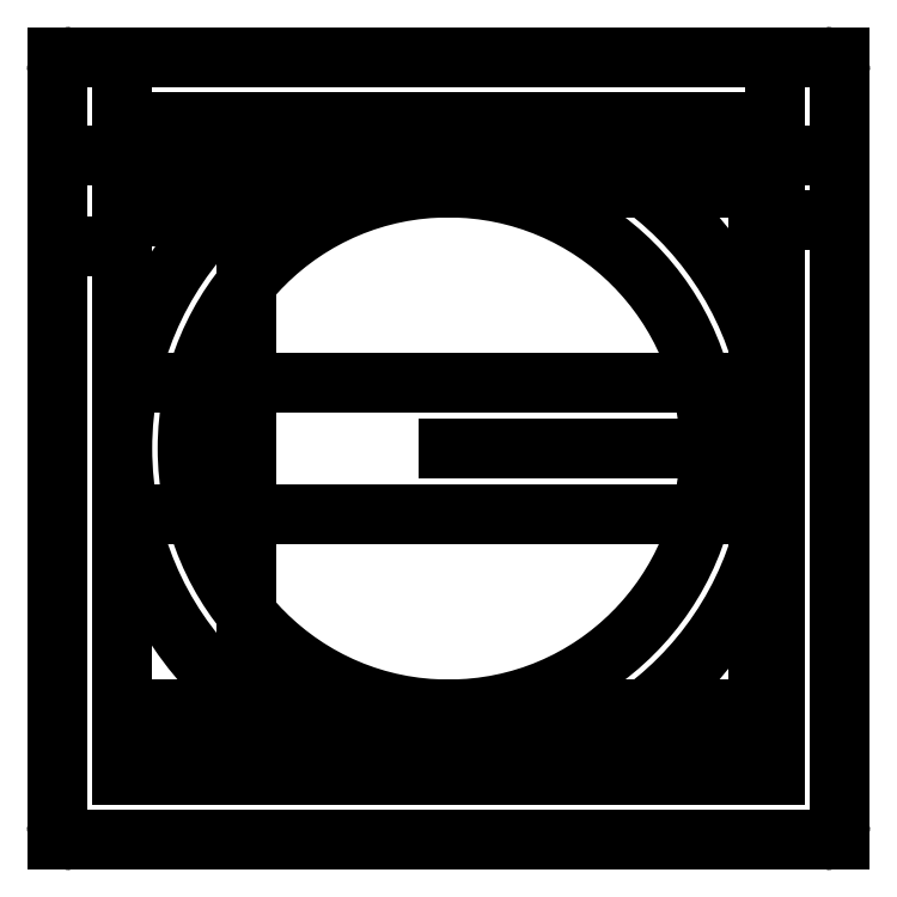
<metadata>
{"format":"dxf","ext":"dxf","renderer":"ezdxf+matplotlib","layout":"modelspace","background":"white","min_lineweight":24,"dpi":150}
</metadata>
<code>
0
SECTION
2
ENTITIES
0
3DSOLID
8
0
347
7A
290
     1
2
{08470c2d-43c2-2640-8a19-14497c0be836}
350
0
0
POINT
8
casebase v25_Sketch1
10
0
20
0
30
0
0
LINE
8
casebase v25_Sketch1
10
0
20
0
30
0
11
100
21
0
31
0
0
LINE
8
casebase v25_Sketch1
10
0
20
100
30
0
11
0
21
0
31
0
0
LINE
8
casebase v25_Sketch1
10
-10
20
110
30
0
11
110
21
110
31
0
0
LINE
8
casebase v25_Sketch1
10
110
20
110
30
0
11
110
21
-10
31
0
0
LINE
8
casebase v25_Sketch1
10
110
20
-10
30
0
11
-10
21
-10
31
0
0
LINE
8
casebase v25_Sketch1
10
-10
20
-10
30
0
11
-10
21
110
31
0
0
LINE
8
casebase v25_Sketch1
10
100
20
0
30
0
11
100
21
100
31
0
0
LINE
8
casebase v25_Sketch1
10
100
20
100
30
0
11
0
21
100
31
0
0
POINT
8
casebase v25_Sketch2
10
0
20
0
30
3
0
LINE
8
casebase v25_Sketch2
10
0
20
0
30
3
11
100
21
0
31
3
0
LINE
8
casebase v25_Sketch2
10
100
20
0
30
3
11
100
21
100
31
3
0
LINE
8
casebase v25_Sketch2
10
0
20
100
30
3
11
0
21
0
31
3
0
LINE
8
casebase v25_Sketch2
10
100
20
100
30
3
11
0
21
100
31
3
0
LINE
8
casebase v25_Sketch2
10
0
20
100
30
3
11
100
21
100
31
3
0
LINE
8
casebase v25_Sketch2
10
100
20
100
30
3
11
100
21
90
31
3
0
LINE
8
casebase v25_Sketch2
10
100
20
90
30
3
11
0
21
90
31
3
0
LINE
8
casebase v25_Sketch2
10
0
20
90
30
3
11
0
21
100
31
3
0
LINE
8
casebase v25_Sketch2
10
0
20
0
30
3
11
100
21
0
31
3
0
LINE
8
casebase v25_Sketch2
10
100
20
0
30
3
11
100
21
10
31
3
0
LINE
8
casebase v25_Sketch2
10
100
20
10
30
3
11
0
21
10
31
3
0
LINE
8
casebase v25_Sketch2
10
0
20
10
30
3
11
0
21
0
31
3
0
POINT
8
casebase v25_Sketch3
10
0
20
0
30
3
0
LINE
8
casebase v25_Sketch3
10
0
20
10
30
3
11
100
21
10
31
3
0
LINE
8
casebase v25_Sketch3
10
100
20
90
30
3
11
0
21
90
31
3
0
LINE
8
casebase v25_Sketch3
10
0
20
90
30
3
11
0
21
10
31
3
0
LINE
8
casebase v25_Sketch3
10
0
20
90
30
3
11
100
21
90
31
3
0
LINE
8
casebase v25_Sketch3
10
100
20
10
30
3
11
100
21
90
31
3
0
LINE
8
casebase v25_Sketch3
10
0
20
10
30
3
11
100
21
10
31
3
0
LINE
8
casebase v25_Sketch3
10
0
20
60
30
3
11
0
21
90
31
3
0
LINE
8
casebase v25_Sketch3
10
100
20
60
30
3
11
0
21
60
31
3
0
LINE
8
casebase v25_Sketch3
10
0
20
40
30
3
11
0
21
10
31
3
0
LINE
8
casebase v25_Sketch3
10
100
20
40
30
3
11
0
21
40
31
3
0
LINE
8
casebase v25_Sketch3
10
100
20
90
30
3
11
100
21
60
31
3
0
LINE
8
casebase v25_Sketch3
10
100
20
10
30
3
11
100
21
40
31
3
0
POINT
8
casebase v25_Sketch4
10
0
20
0
30
13
0
SPLINE
8
casebase v25_Sketch4
210
0
220
0
230
1
70
     8
71
     3
72
    14
73
    10
74
     0
42
1e-09
43
1e-10
40
0
40
0
40
0
40
0
40
0.08403
40
0.08403
40
0.1691
40
0.1691
40
0.2508
40
0.2508
40
0.3343
40
0.3343
40
0.3343
40
0.3343
10
107.9
20
110
30
13
10
108.2
20
110
30
13
10
108.4
20
109.9
30
13
10
109
20
109.7
30
13
10
109.2
20
109.6
30
13
10
109.6
20
109.2
30
13
10
109.7
20
108.9
30
13
10
109.9
20
108.4
30
13
10
110
20
108.2
30
13
10
110
20
107.9
30
13
0
LINE
8
casebase v25_Sketch4
10
100
20
95
30
13
11
110
21
95
31
13
0
LINE
8
casebase v25_Sketch4
10
110
20
-7.879
30
13
11
110
21
107.9
31
13
0
LINE
8
casebase v25_Sketch4
10
100
20
0
30
13
11
0
21
0
31
13
0
SPLINE
8
casebase v25_Sketch4
210
0
220
0
230
1
70
     8
71
     3
72
    14
73
    10
74
     0
42
1e-09
43
1e-10
40
0
40
0
40
0
40
0
40
0.08403
40
0.08403
40
0.1691
40
0.1691
40
0.2508
40
0.2508
40
0.3343
40
0.3343
40
0.3343
40
0.3343
10
110
20
-7.879
30
13
10
110
20
-8.159
30
13
10
109.9
20
-8.436
30
13
10
109.7
20
-8.956
30
13
10
109.6
20
-9.194
30
13
10
109.2
20
-9.583
30
13
10
108.9
20
-9.735
30
13
10
108.4
20
-9.945
30
13
10
108.2
20
-10
30
13
10
107.9
20
-10
30
13
0
LINE
8
casebase v25_Sketch4
10
107.9
20
110
30
13
11
-7.879
21
110
31
13
0
LINE
8
casebase v25_Sketch4
10
-7.879
20
-10
30
13
11
107.9
21
-10
31
13
0
LINE
8
casebase v25_Sketch4
10
-10
20
107.9
30
13
11
-10
21
-7.879
31
13
0
LINE
8
casebase v25_Sketch4
10
0
20
100
30
13
11
100
21
100
31
13
0
LINE
8
casebase v25_Sketch4
10
110
20
95
30
13
11
110
21
85
31
13
0
LINE
8
casebase v25_Sketch4
10
0
20
0
30
13
11
0
21
100
31
13
0
SPLINE
8
casebase v25_Sketch4
210
0
220
0
230
1
70
     8
71
     3
72
    14
73
    10
74
     0
42
1e-09
43
1e-10
40
0
40
0
40
0
40
0
40
0.08403
40
0.08403
40
0.1691
40
0.1691
40
0.2508
40
0.2508
40
0.3343
40
0.3343
40
0.3343
40
0.3343
10
-10
20
107.9
30
13
10
-10
20
108.2
30
13
10
-9.945
20
108.4
30
13
10
-9.728
20
109
30
13
10
-9.567
20
109.2
30
13
10
-9.171
20
109.6
30
13
10
-8.941
20
109.7
30
13
10
-8.432
20
109.9
30
13
10
-8.157
20
110
30
13
10
-7.879
20
110
30
13
0
LINE
8
casebase v25_Sketch4
10
100
20
100
30
13
11
100
21
0
31
13
0
LINE
8
casebase v25_Sketch4
10
110
20
85
30
13
11
100
21
85
31
13
0
LINE
8
casebase v25_Sketch4
10
100
20
85
30
13
11
100
21
95
31
13
0
SPLINE
8
casebase v25_Sketch4
210
0
220
0
230
1
70
     8
71
     3
72
    14
73
    10
74
     0
42
1e-09
43
1e-10
40
0
40
0
40
0
40
0
40
0.08403
40
0.08403
40
0.1691
40
0.1691
40
0.2508
40
0.2508
40
0.3343
40
0.3343
40
0.3343
40
0.3343
10
-7.879
20
-10
30
13
10
-8.159
20
-10
30
13
10
-8.436
20
-9.945
30
13
10
-8.956
20
-9.728
30
13
10
-9.194
20
-9.567
30
13
10
-9.583
20
-9.171
30
13
10
-9.735
20
-8.941
30
13
10
-9.945
20
-8.432
30
13
10
-10
20
-8.157
30
13
10
-10
20
-7.879
30
13
0
LINE
8
casebase v25_Sketch4
10
100
20
100
30
13
11
100
21
95
31
13
0
POINT
8
casebase v25_Sketch5
10
0
20
0
30
13
0
CIRCLE
8
casebase v25_Sketch5
10
26.95
20
85.5
30
13
40
1
0
LINE
8
casebase v25_Sketch5
10
0
20
100
30
13
11
97.5
21
100
31
13
0
CIRCLE
8
casebase v25_Sketch5
10
19
20
2.5
30
13
40
1
0
LINE
8
casebase v25_Sketch5
10
0
20
0
30
13
11
4
21
0
31
13
0
LINE
8
casebase v25_Sketch5
10
0
20
100
30
13
11
26.95
21
100
31
13
0
LINE
8
casebase v25_Sketch5
10
19
20
2.5
30
13
11
0
21
2.5
31
13
0
LINE
8
casebase v25_Sketch5
10
97.5
20
100
30
13
11
97.5
21
97
31
13
0
LINE
8
casebase v25_Sketch5
10
97.5
20
97
30
13
11
0
21
97
31
13
0
LINE
8
casebase v25_Sketch5
10
0
20
97
30
13
11
0
21
100
31
13
0
LINE
8
casebase v25_Sketch5
10
100
20
100
30
13
11
71.5
21
100
31
13
0
LINE
8
casebase v25_Sketch5
10
0
20
2.5
30
13
11
0
21
100
31
13
0
LINE
8
casebase v25_Sketch5
10
97.5
20
2.5
30
13
11
0
21
2.5
31
13
0
LINE
8
casebase v25_Sketch5
10
0
20
100
30
13
11
19
21
100
31
13
0
LINE
8
casebase v25_Sketch5
10
0
20
2.5
30
13
11
0
21
100
31
13
0
CIRCLE
8
casebase v25_Sketch5
10
97.5
20
2.5
30
13
40
1
0
LINE
8
casebase v25_Sketch5
10
97.5
20
100
30
13
11
97.5
21
2.5
31
13
0
LINE
8
casebase v25_Sketch5
10
26.95
20
100
30
13
11
26.95
21
85.5
31
13
0
CIRCLE
8
casebase v25_Sketch5
10
97.5
20
97
30
13
40
1
0
LINE
8
casebase v25_Sketch5
10
0
20
96
30
13
11
26.95
21
96
31
13
0
LINE
8
casebase v25_Sketch5
10
0
20
0
30
13
11
0
21
4
31
13
0
LINE
8
casebase v25_Sketch5
10
100
20
100
30
13
11
100
21
96
31
13
0
LINE
8
casebase v25_Sketch5
10
26.95
20
85.5
30
13
11
0
21
85.5
31
13
0
LINE
8
casebase v25_Sketch5
10
0
20
85.5
30
13
11
0
21
100
31
13
0
LINE
8
casebase v25_Sketch5
10
19
20
100
30
13
11
19
21
2.5
31
13
0
LINE
8
casebase v25_Sketch5
10
0
20
100
30
13
11
97.5
21
100
31
13
0
POINT
8
casebase v25_Sketch6
10
0
20
0
30
0
0
LINE
8
casebase v25_Sketch6
10
100
20
60
30
0
11
1.01
21
60
31
0
0
CIRCLE
8
casebase v25_Sketch6
10
50
20
50
30
0
40
50
0
LINE
8
casebase v25_Sketch6
10
100
20
40
30
0
11
0
21
40
31
0
0
LINE
8
casebase v25_Sketch6
10
100
20
50
30
0
11
50
21
50
31
0
0
CIRCLE
8
casebase v25_Sketch6
10
50
20
50
30
0
40
40
0
LINE
8
casebase v25_Sketch6
10
80
20
90
30
0
11
20
21
90
31
0
0
LINE
8
casebase v25_Sketch6
10
80
20
10
30
0
11
20
21
10
31
0
0
POINT
8
casebase v25_Sketch7
10
0
20
90
30
0
0
POINT
8
casebase v25_Sketch7
10
27
20
90
30
3
0
LINE
8
casebase v25_Sketch7
10
100
20
90
30
0
11
100
21
90
31
6
0
LINE
8
casebase v25_Sketch7
10
0
20
90
30
6
11
0
21
90
31
0
0
LINE
8
casebase v25_Sketch7
10
100
20
90
30
6
11
0
21
90
31
6
0
LINE
8
casebase v25_Sketch7
10
21
20
90
30
6
11
33
21
90
31
6
0
LINE
8
casebase v25_Sketch7
10
0
20
90
30
0
11
100
21
90
31
0
0
LINE
8
casebase v25_Sketch7
10
21
20
90
30
0
11
21
21
90
31
6
0
LINE
8
casebase v25_Sketch7
10
33
20
90
30
6
11
21
21
90
31
0
0
LINE
8
casebase v25_Sketch7
10
33
20
90
30
6
11
33
21
90
31
0
0
LINE
8
casebase v25_Sketch7
10
0
20
90
30
6
11
27
21
90
31
6
0
LINE
8
casebase v25_Sketch7
10
33
20
90
30
0
11
21
21
90
31
0
0
LINE
8
casebase v25_Sketch7
10
21
20
90
30
6
11
33
21
90
31
0
0
LINE
8
casebase v25_Sketch7
10
27
20
90
30
6
11
27
21
90
31
3
0
POINT
8
casebase v25_Sketch8
10
0
20
0
30
13
0
SPLINE
8
casebase v25_Sketch8
210
0
220
0
230
1
70
     8
71
     3
72
    14
73
    10
74
     0
42
1e-09
43
1e-10
40
0
40
0
40
0
40
0
40
0.08403
40
0.08403
40
0.1691
40
0.1691
40
0.2508
40
0.2508
40
0.3343
40
0.3343
40
0.3343
40
0.3343
10
107.9
20
110
30
13
10
108.2
20
110
30
13
10
108.4
20
109.9
30
13
10
109
20
109.7
30
13
10
109.2
20
109.6
30
13
10
109.6
20
109.2
30
13
10
109.7
20
108.9
30
13
10
109.9
20
108.4
30
13
10
110
20
108.2
30
13
10
110
20
107.9
30
13
0
LINE
8
casebase v25_Sketch8
10
0
20
100
30
13
11
100
21
100
31
13
0
LINE
8
casebase v25_Sketch8
10
0
20
95
30
13
11
-10
21
95
31
13
0
LINE
8
casebase v25_Sketch8
10
-10
20
107.9
30
13
11
-10
21
-7.879
31
13
0
SPLINE
8
casebase v25_Sketch8
210
0
220
0
230
1
70
     8
71
     3
72
    14
73
    10
74
     0
42
1e-09
43
1e-10
40
0
40
0
40
0
40
0
40
0.08403
40
0.08403
40
0.1691
40
0.1691
40
0.2508
40
0.2508
40
0.3343
40
0.3343
40
0.3343
40
0.3343
10
-10
20
107.9
30
13
10
-10
20
108.2
30
13
10
-9.945
20
108.4
30
13
10
-9.728
20
109
30
13
10
-9.567
20
109.2
30
13
10
-9.171
20
109.6
30
13
10
-8.941
20
109.7
30
13
10
-8.432
20
109.9
30
13
10
-8.157
20
110
30
13
10
-7.879
20
110
30
13
0
SPLINE
8
casebase v25_Sketch8
210
0
220
0
230
1
70
     8
71
     3
72
    14
73
    10
74
     0
42
1e-09
43
1e-10
40
0
40
0
40
0
40
0
40
0.08403
40
0.08403
40
0.1691
40
0.1691
40
0.2508
40
0.2508
40
0.3343
40
0.3343
40
0.3343
40
0.3343
10
-7.879
20
-10
30
13
10
-8.159
20
-10
30
13
10
-8.436
20
-9.945
30
13
10
-8.956
20
-9.728
30
13
10
-9.194
20
-9.567
30
13
10
-9.583
20
-9.171
30
13
10
-9.735
20
-8.941
30
13
10
-9.945
20
-8.432
30
13
10
-10
20
-8.157
30
13
10
-10
20
-7.879
30
13
0
LINE
8
casebase v25_Sketch8
10
0
20
100
30
13
11
0
21
95
31
13
0
LINE
8
casebase v25_Sketch8
10
-10
20
95
30
13
11
-10
21
81
31
13
0
LINE
8
casebase v25_Sketch8
10
-10
20
81
30
13
11
0
21
81
31
13
0
LINE
8
casebase v25_Sketch8
10
100
20
0
30
13
11
0
21
0
31
13
0
LINE
8
casebase v25_Sketch8
10
-7.879
20
-10
30
13
11
107.9
21
-10
31
13
0
LINE
8
casebase v25_Sketch8
10
0
20
0
30
13
11
0
21
100
31
13
0
LINE
8
casebase v25_Sketch8
10
0
20
81
30
13
11
0
21
95
31
13
0
LINE
8
casebase v25_Sketch8
10
100
20
100
30
13
11
100
21
0
31
13
0
LINE
8
casebase v25_Sketch8
10
107.9
20
110
30
13
11
-7.879
21
110
31
13
0
SPLINE
8
casebase v25_Sketch8
210
0
220
0
230
1
70
     8
71
     3
72
    14
73
    10
74
     0
42
1e-09
43
1e-10
40
0
40
0
40
0
40
0
40
0.08403
40
0.08403
40
0.1691
40
0.1691
40
0.2508
40
0.2508
40
0.3343
40
0.3343
40
0.3343
40
0.3343
10
110
20
-7.879
30
13
10
110
20
-8.159
30
13
10
109.9
20
-8.436
30
13
10
109.7
20
-8.956
30
13
10
109.6
20
-9.194
30
13
10
109.2
20
-9.583
30
13
10
108.9
20
-9.735
30
13
10
108.4
20
-9.945
30
13
10
108.2
20
-10
30
13
10
107.9
20
-10
30
13
0
LINE
8
casebase v25_Sketch8
10
110
20
-7.879
30
13
11
110
21
107.9
31
13
0
POINT
8
casebase v25_Sketch9
10
0
20
0
30
0
0
LINE
8
casebase v25_Sketch9
10
100
20
100
30
0
11
100
21
110
31
0
0
LINE
8
casebase v25_Sketch9
10
100
20
110
30
0
11
0
21
110
31
0
0
LINE
8
casebase v25_Sketch9
10
0
20
110
30
0
11
0
21
100
31
0
0
LINE
8
casebase v25_Sketch9
10
0
20
100
30
0
11
100
21
100
31
0
0
ENDSEC
0
EOF

</code>
